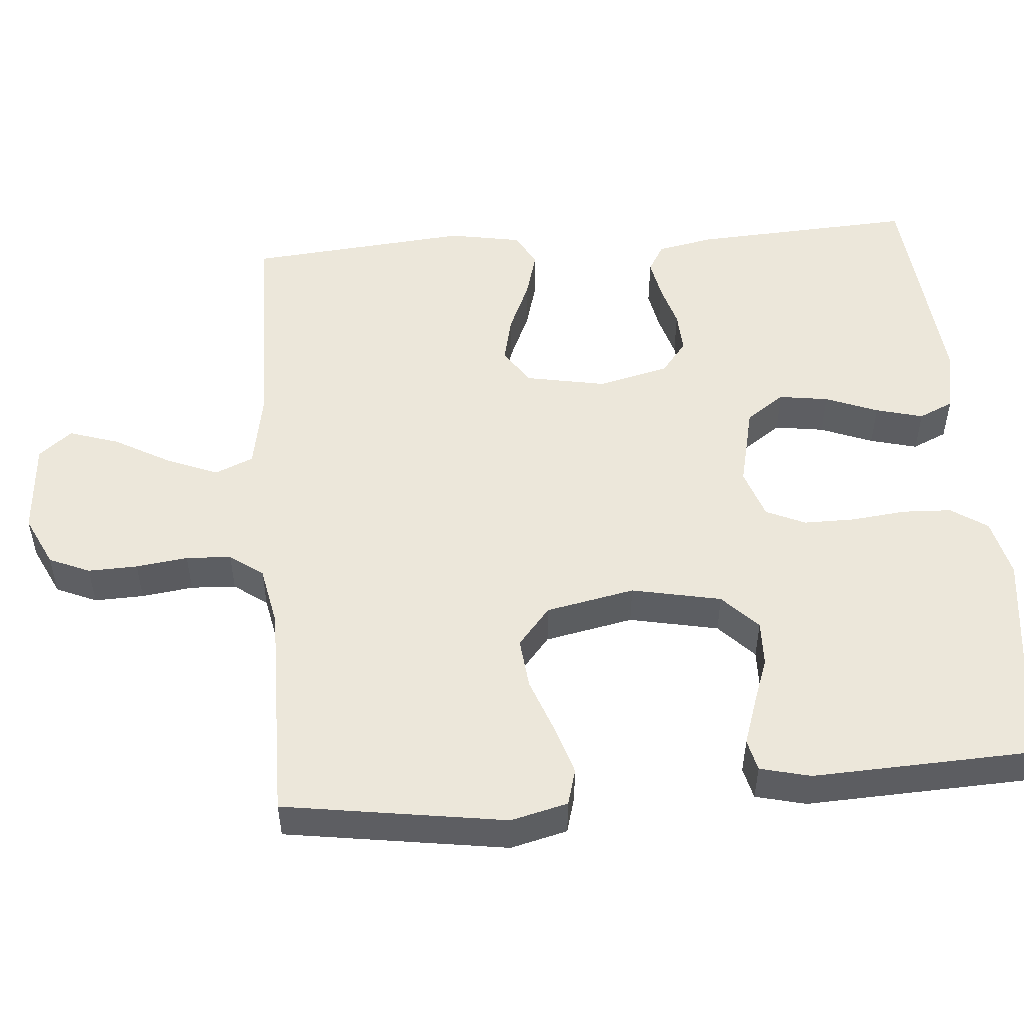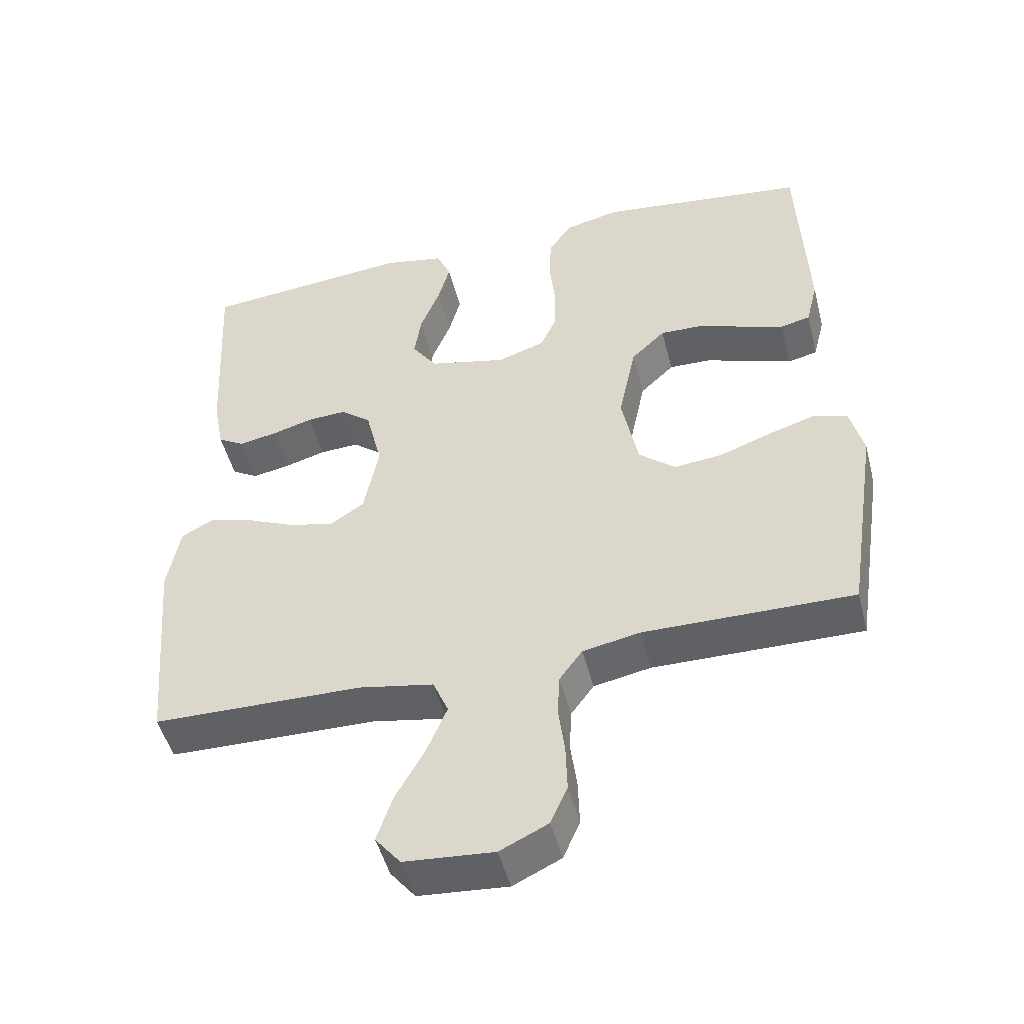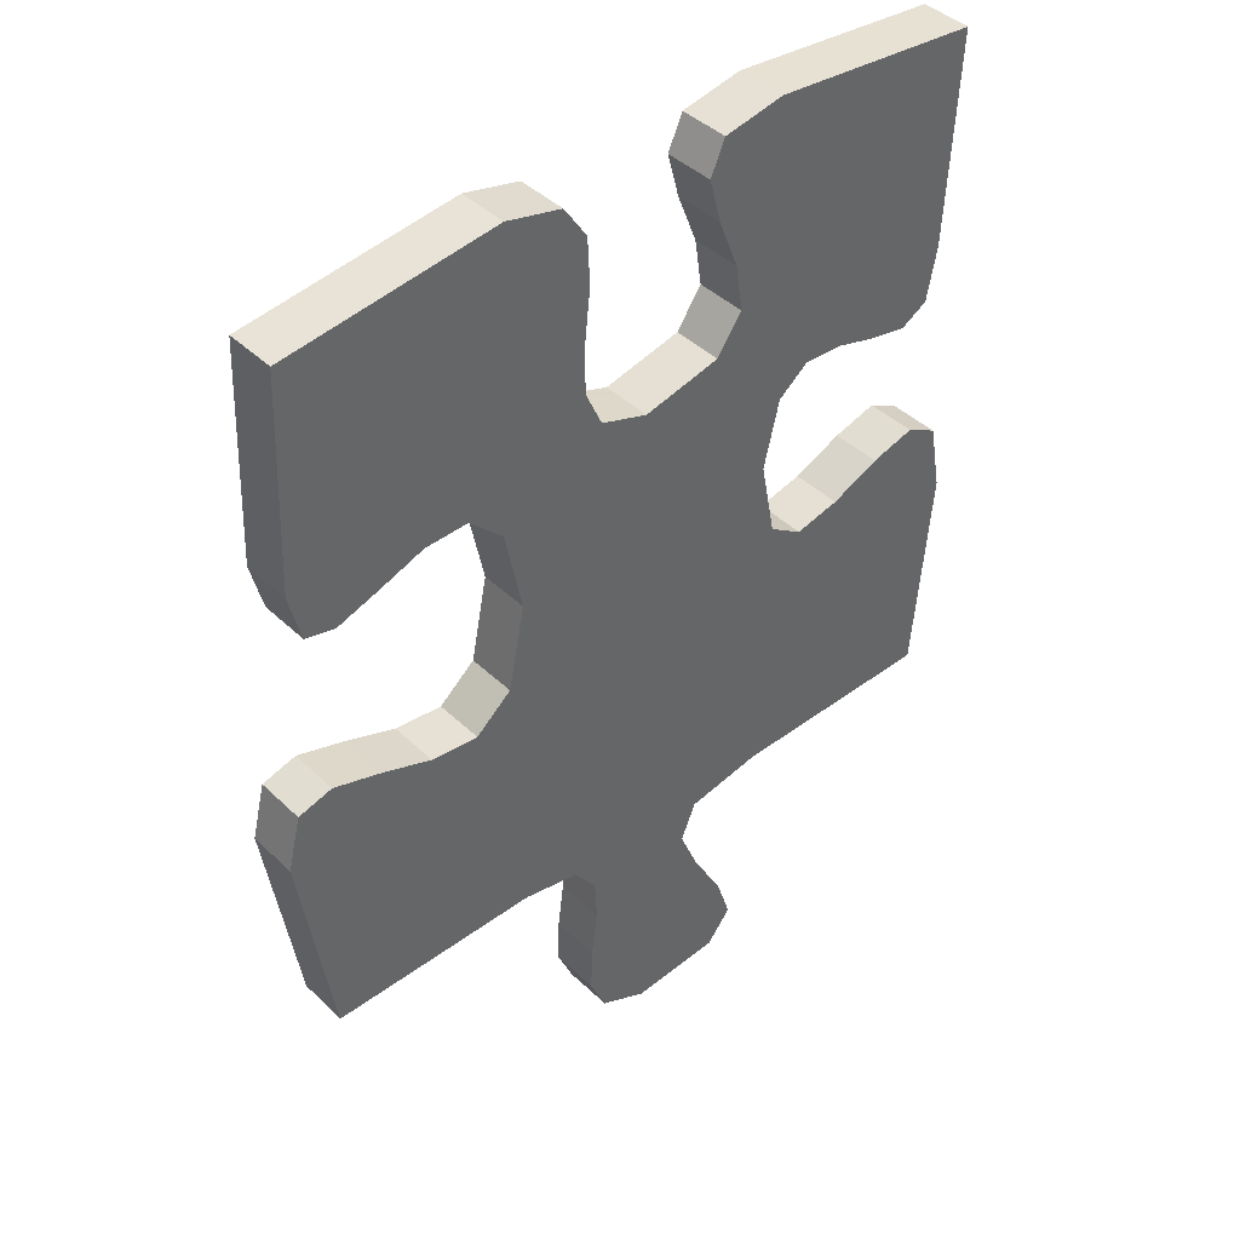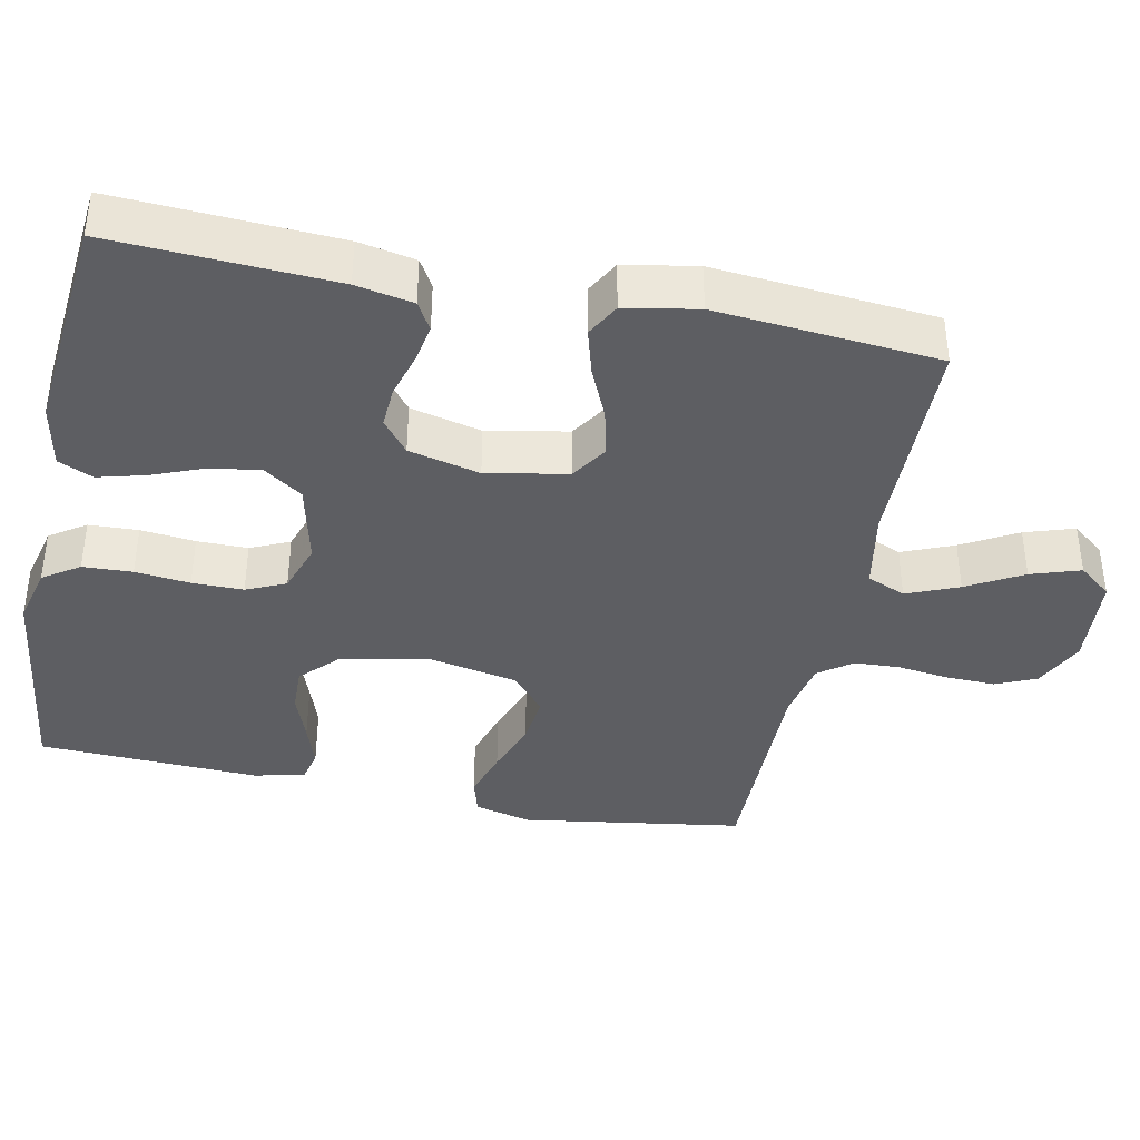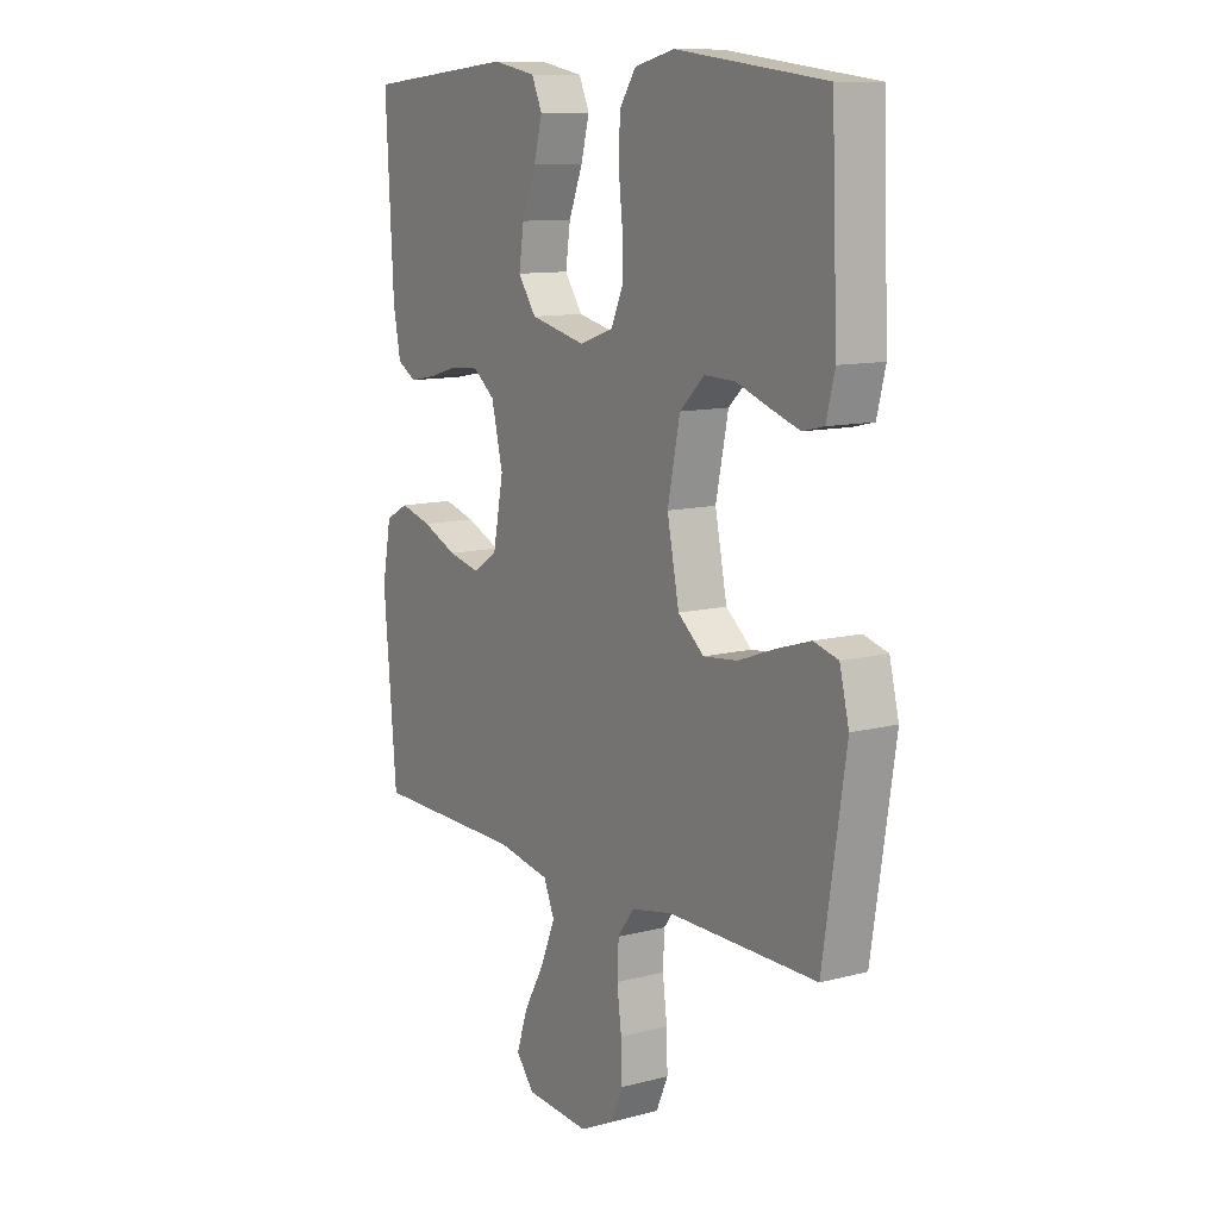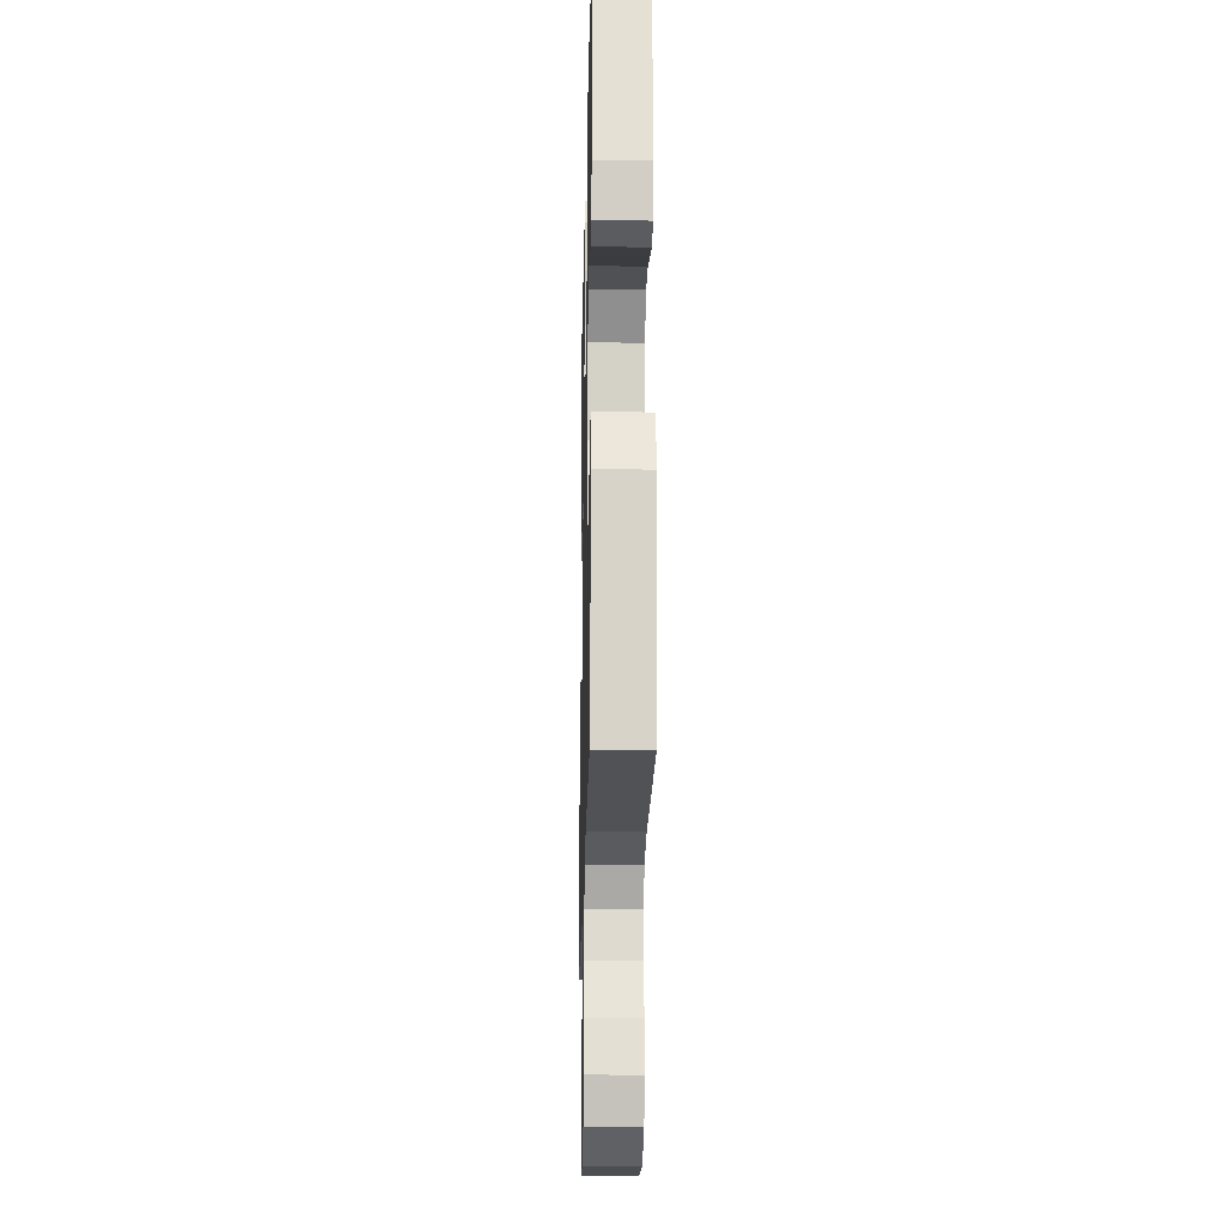
<metadata>
{"format":"obj","ext":"obj","renderer":"f3d","projection":"perspective","resolution":1024,"background":"white","views":[{"elev":51.5,"azim":-94.8,"up":"+Y"},{"elev":-49.0,"azim":-165.7,"up":"+Z"},{"elev":42.1,"azim":-41.3,"up":"+Z"},{"elev":-39.0,"azim":78.4,"up":"+Y"},{"elev":10.9,"azim":-123.0,"up":"+Z"},{"elev":-21.5,"azim":-91.3,"up":"+Z"}]}
</metadata>
<code>
v -0.5 0.07 -0.5
v -0.546 0.07 -0.2
v -0.527 0.07 -0.123
v -0.478 0.07 -0.109
v -0.41 0.07 -0.13
v -0.336 0.07 -0.157
v -0.267 0.07 -0.164
v -0.215 0.07 -0.12
v -0.191 0.07 0
v -0.216 0.07 0.121
v -0.265 0.07 0.168
v -0.327 0.07 0.166
v -0.393 0.07 0.142
v -0.452 0.07 0.122
v -0.495 0.07 0.132
v -0.512 0.07 0.2
v -0.5 0.07 0.5
v -0.2 0.07 0.538
v -0.12 0.07 0.519
v -0.087 0.07 0.47
v -0.084 0.07 0.403
v -0.092 0.07 0.329
v -0.092 0.07 0.26
v -0.068 0.07 0.207
v 0 0.07 0.184
v 0.111 0.07 0.21
v 0.147 0.07 0.262
v 0.137 0.07 0.329
v 0.109 0.07 0.4
v 0.092 0.07 0.464
v 0.113 0.07 0.511
v 0.2 0.07 0.528
v 0.5 0.07 0.5
v 0.484 0.07 0.2
v 0.469 0.07 0.123
v 0.431 0.07 0.101
v 0.377 0.07 0.111
v 0.318 0.07 0.128
v 0.262 0.07 0.131
v 0.218 0.07 0.096
v 0.195 0.07 0
v 0.216 0.07 -0.109
v 0.265 0.07 -0.141
v 0.329 0.07 -0.126
v 0.399 0.07 -0.095
v 0.462 0.07 -0.077
v 0.508 0.07 -0.102
v 0.526 0.07 -0.2
v 0.5 0.07 -0.5
v 0.2 0.07 -0.505
v 0.093 0.07 -0.525
v 0.071 0.07 -0.577
v 0.1 0.07 -0.647
v 0.142 0.07 -0.722
v 0.164 0.07 -0.789
v 0.128 0.07 -0.834
v 0 0.07 -0.844
v -0.069 0.07 -0.811
v -0.093 0.07 -0.756
v -0.091 0.07 -0.689
v -0.082 0.07 -0.619
v -0.085 0.07 -0.558
v -0.118 0.07 -0.513
v -0.2 0.07 -0.497
v -0.5 0 -0.5
v -0.546 0 -0.2
v -0.527 0 -0.123
v -0.478 0 -0.109
v -0.41 0 -0.13
v -0.336 0 -0.157
v -0.267 0 -0.164
v -0.215 0 -0.12
v -0.191 0 0
v -0.216 0 0.121
v -0.265 0 0.168
v -0.327 0 0.166
v -0.393 0 0.142
v -0.452 0 0.122
v -0.495 0 0.132
v -0.512 0 0.2
v -0.5 0 0.5
v -0.2 0 0.538
v -0.12 0 0.519
v -0.087 0 0.47
v -0.084 0 0.403
v -0.092 0 0.329
v -0.092 0 0.26
v -0.068 0 0.207
v 0 0 0.184
v 0.111 0 0.21
v 0.147 0 0.262
v 0.137 0 0.329
v 0.109 0 0.4
v 0.092 0 0.464
v 0.113 0 0.511
v 0.2 0 0.528
v 0.5 0 0.5
v 0.484 0 0.2
v 0.469 0 0.123
v 0.431 0 0.101
v 0.377 0 0.111
v 0.318 0 0.128
v 0.262 0 0.131
v 0.218 0 0.096
v 0.195 0 0
v 0.216 0 -0.109
v 0.265 0 -0.141
v 0.329 0 -0.126
v 0.399 0 -0.095
v 0.462 0 -0.077
v 0.508 0 -0.102
v 0.526 0 -0.2
v 0.5 0 -0.5
v 0.2 0 -0.505
v 0.093 0 -0.525
v 0.071 0 -0.577
v 0.1 0 -0.647
v 0.142 0 -0.722
v 0.164 0 -0.789
v 0.128 0 -0.834
v 0 0 -0.844
v -0.069 0 -0.811
v -0.093 0 -0.756
v -0.091 0 -0.689
v -0.082 0 -0.619
v -0.085 0 -0.558
v -0.118 0 -0.513
v -0.2 0 -0.497
f 58 59 60 61
f 58 61 62
f 57 58 62
f 56 57 62
f 53 54 55 56
f 52 53 56 62
f 51 52 62 63
f 47 48 49 50
f 44 45 46 47
f 43 44 47 50
f 42 43 50 51
f 35 36 37 38
f 35 38 39
f 34 35 39
f 33 34 39
f 32 33 39 40
f 28 29 30 31
f 27 28 31 32
f 19 20 21 22
f 19 22 23
f 18 19 23
f 17 18 23
f 16 17 23 24
f 12 13 14 15
f 12 15 16
f 11 12 16 24
f 3 4 5 6
f 1 2 3 6
f 64 1 6 7
f 63 64 7 8
f 41 42 51 63
f 41 63 8 9
f 27 32 40 41
f 26 27 41
f 25 26 41 9
f 10 11 24 25
f 9 10 25
f 125 124 123 122
f 126 125 122
f 126 122 121
f 126 121 120
f 120 119 118 117
f 126 120 117 116
f 127 126 116 115
f 114 113 112 111
f 111 110 109 108
f 114 111 108 107
f 115 114 107 106
f 102 101 100 99
f 103 102 99
f 103 99 98
f 103 98 97
f 104 103 97 96
f 95 94 93 92
f 96 95 92 91
f 86 85 84 83
f 87 86 83
f 87 83 82
f 87 82 81
f 88 87 81 80
f 79 78 77 76
f 80 79 76
f 88 80 76 75
f 70 69 68 67
f 70 67 66 65
f 71 70 65 128
f 72 71 128 127
f 127 115 106 105
f 73 72 127 105
f 105 104 96 91
f 105 91 90
f 73 105 90 89
f 89 88 75 74
f 89 74 73
f 1 65 66 2
f 2 66 67 3
f 3 67 68 4
f 4 68 69 5
f 5 69 70 6
f 6 70 71 7
f 7 71 72 8
f 8 72 73 9
f 9 73 74 10
f 10 74 75 11
f 11 75 76 12
f 12 76 77 13
f 13 77 78 14
f 14 78 79 15
f 15 79 80 16
f 16 80 81 17
f 17 81 82 18
f 18 82 83 19
f 19 83 84 20
f 20 84 85 21
f 21 85 86 22
f 22 86 87 23
f 23 87 88 24
f 24 88 89 25
f 25 89 90 26
f 26 90 91 27
f 27 91 92 28
f 28 92 93 29
f 29 93 94 30
f 30 94 95 31
f 31 95 96 32
f 32 96 97 33
f 33 97 98 34
f 34 98 99 35
f 35 99 100 36
f 36 100 101 37
f 37 101 102 38
f 38 102 103 39
f 39 103 104 40
f 40 104 105 41
f 41 105 106 42
f 42 106 107 43
f 43 107 108 44
f 44 108 109 45
f 45 109 110 46
f 46 110 111 47
f 47 111 112 48
f 48 112 113 49
f 49 113 114 50
f 50 114 115 51
f 51 115 116 52
f 52 116 117 53
f 53 117 118 54
f 54 118 119 55
f 55 119 120 56
f 56 120 121 57
f 57 121 122 58
f 58 122 123 59
f 59 123 124 60
f 60 124 125 61
f 61 125 126 62
f 62 126 127 63
f 63 127 128 64
f 64 128 65 1

</code>
